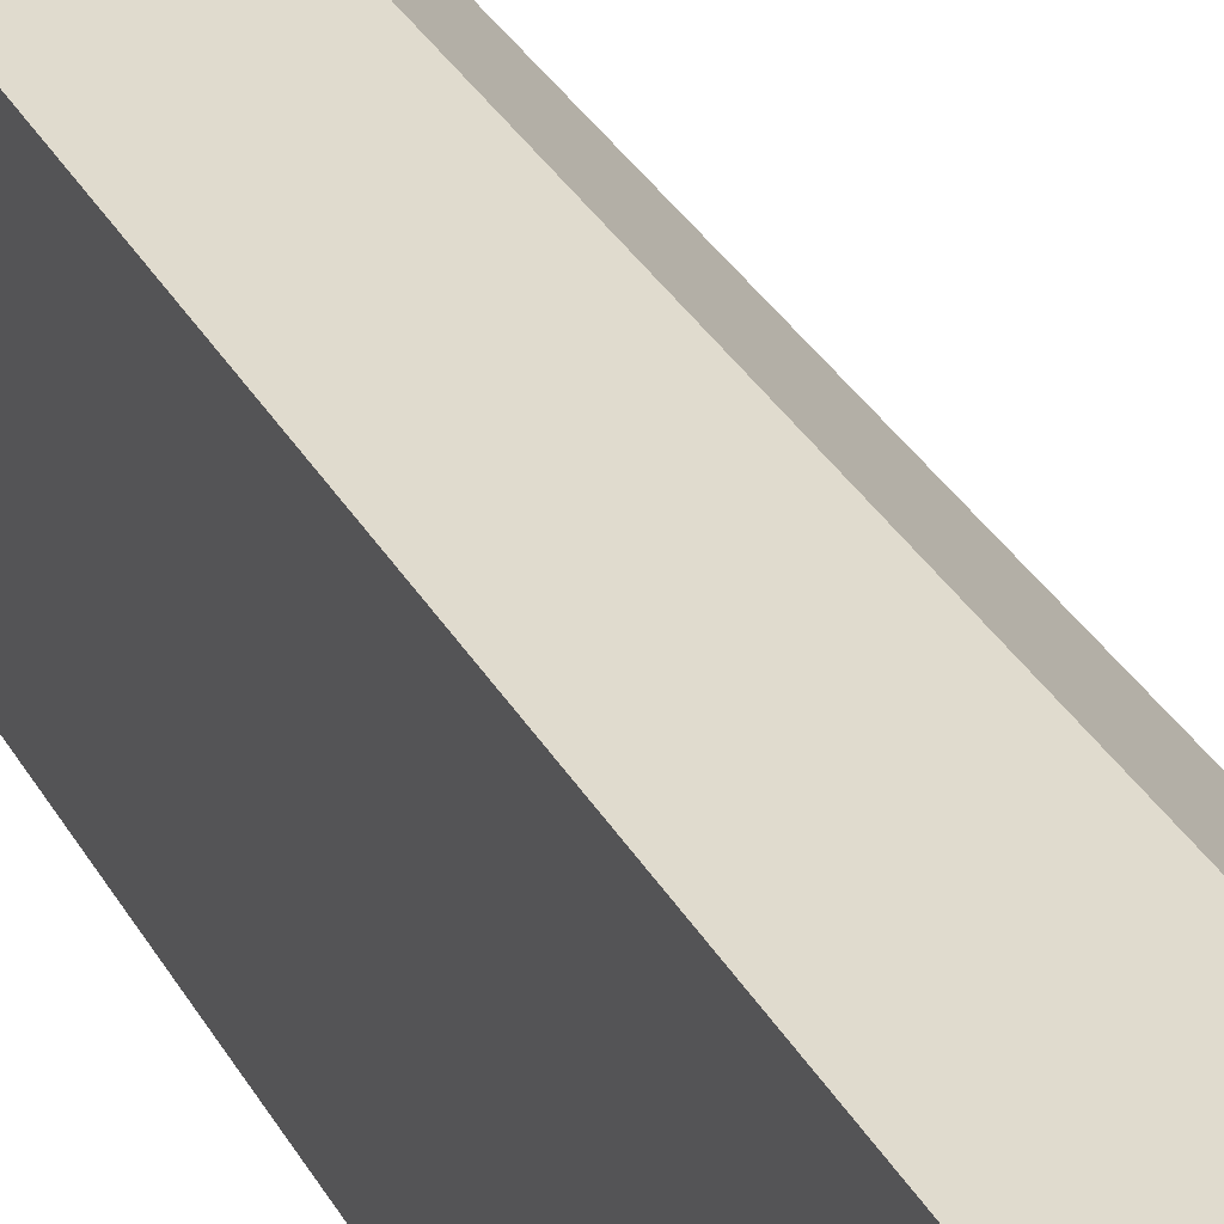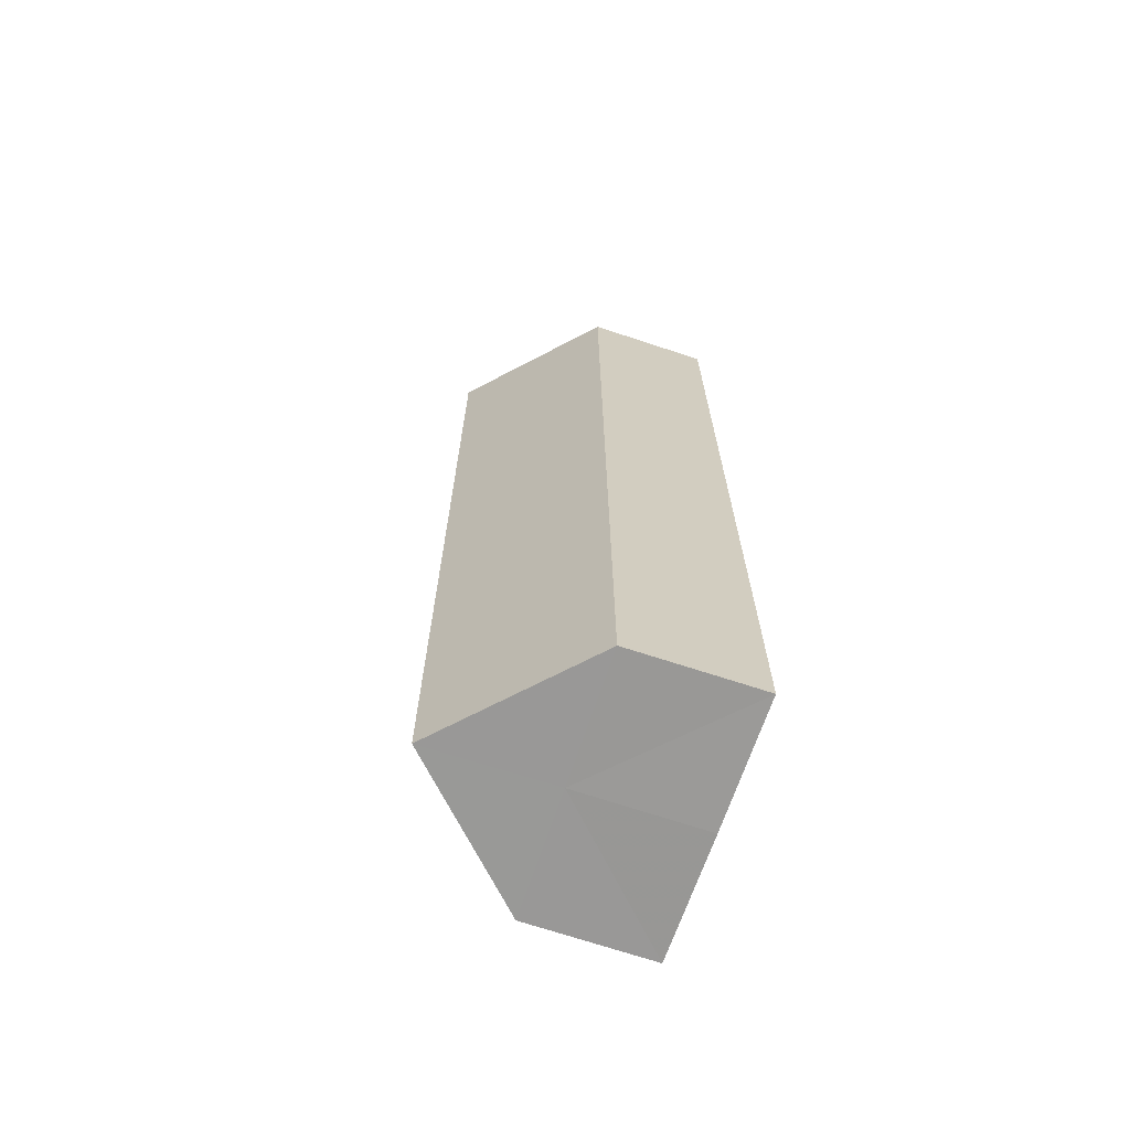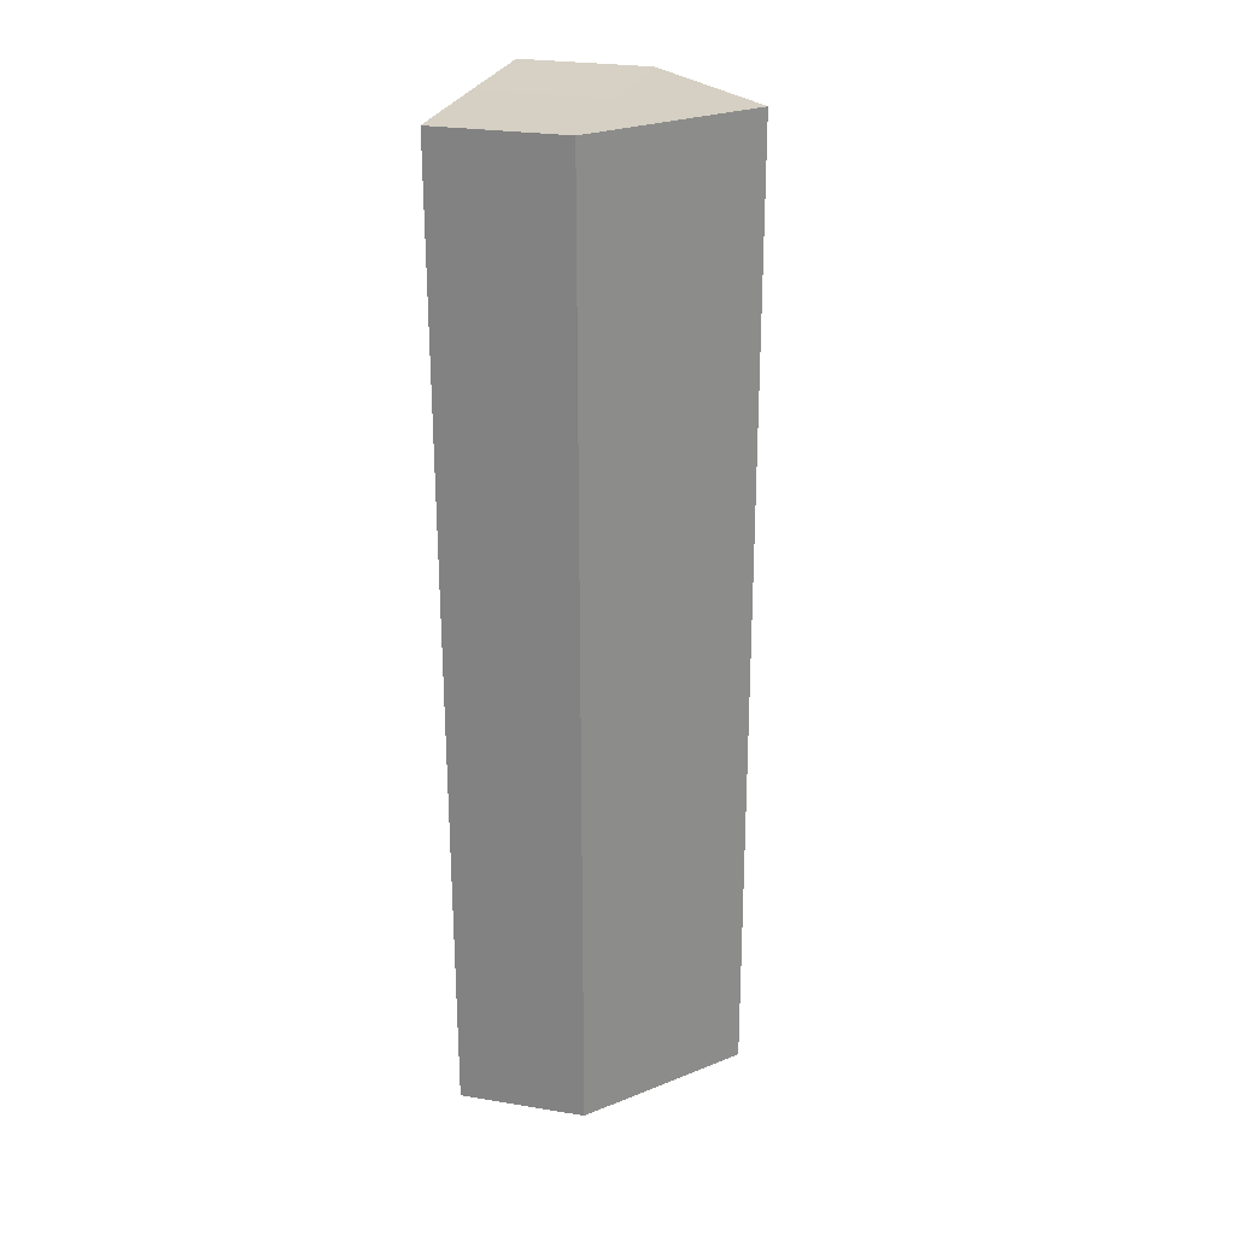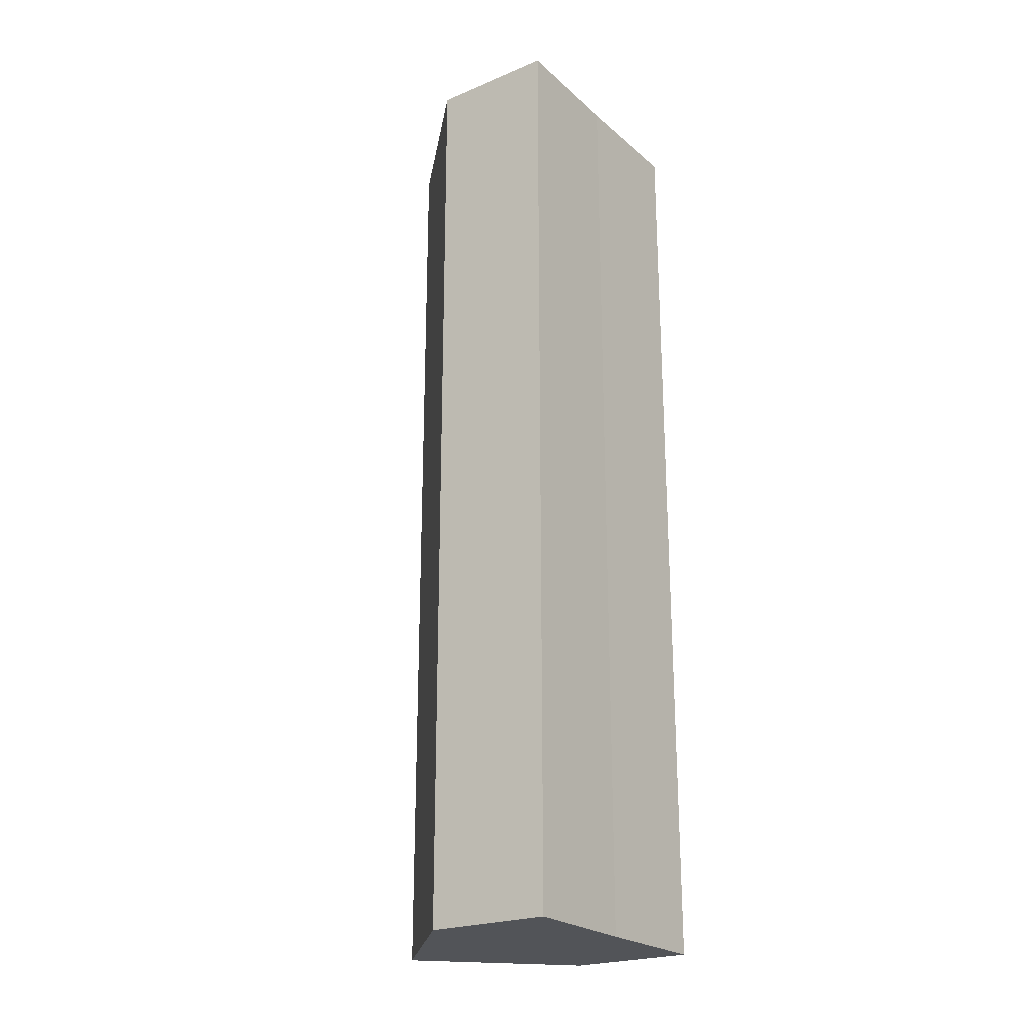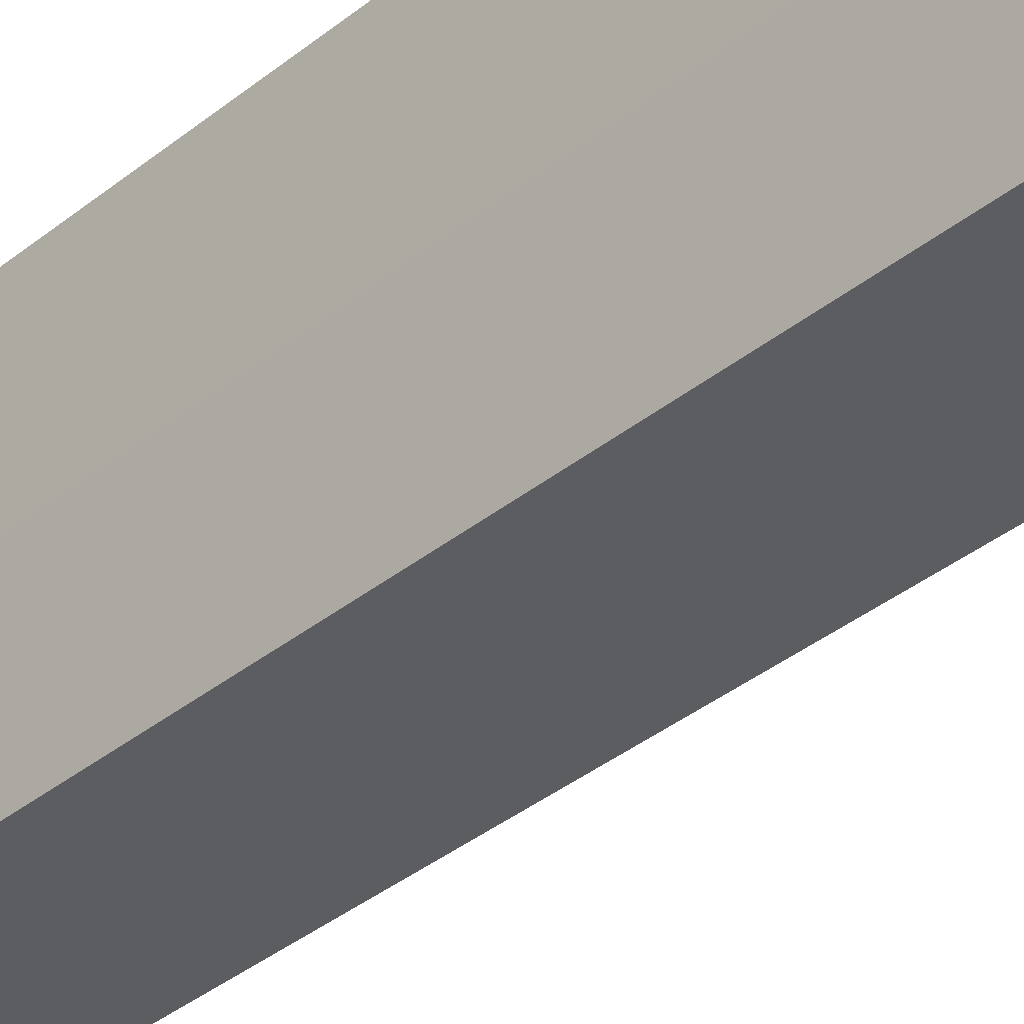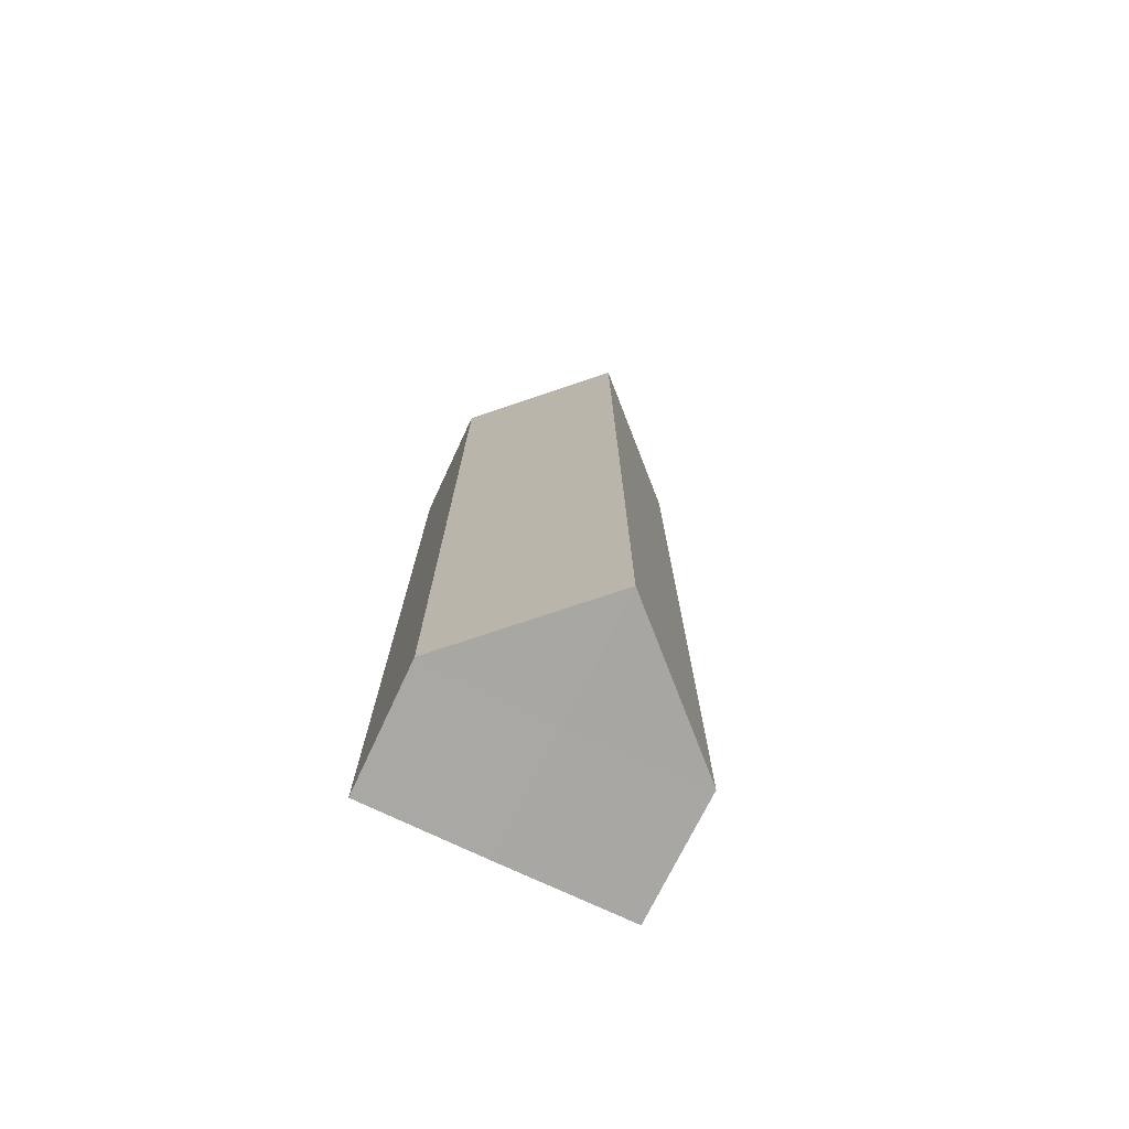
<metadata>
{"format":"obj","ext":"obj","renderer":"f3d","projection":"perspective","resolution":1024,"background":"white","views":[{"elev":33.4,"azim":154.4,"up":"+Y"},{"elev":-68.6,"azim":-18.5,"up":"+Z"},{"elev":26.5,"azim":-166.1,"up":"+Z"},{"elev":-23.2,"azim":34.9,"up":"+Z"},{"elev":-35.8,"azim":136.9,"up":"+Y"},{"elev":-74.7,"azim":-115.2,"up":"+Z"}]}
</metadata>
<code>
o 9256
v 2224 1876 16.26
v 2224 1876 16.26
v 2224 1876 16.33
v 2224 1876 16.26
v 2224 1876 16.33
v 2224 1876 16.26
v 2224 1876 16.33
v 2224 1876 16.26
v 2224 1876 16.33
v 2224 1876 16.26
v 2224 1876 16.26
v 2224 1876 16.26
v 2224 1877 16.26
v 2224 1876 16.26
v 2224 1877 16.26
v 2224 1876 16.33
v 2224 1877 16.33
v 2224 1877 16.33
v 2224 1876 16.33
v 2224 1876 16.33
v 2224 1876 16.26
v 2224 1877 16.33
v 2224 1877 16.26
v 2224 1876 16.26
v 2224 1876 16.26
v 2224 1877 16.26
v 2224 1876 16.33
v 2224 1877 16.26
v 2224 1877 16.26
v 2224 1876 16.26
v 2224 1877 16.33
v 2224 1876 16.33
v 2224 1876 16.33
v 2224 1876 16.33
v 2224 1877 16.33
v 2224 1876 16.33
v 2224 1877 16.33
v 2224 1876 16.33
f 1 2 3
f 2 4 5
f 3 6 7
f 7 8 9
f 10 11 8
f 10 8 12
f 10 13 11
f 10 12 14
f 10 15 13
f 10 14 15
f 16 13 17
f 18 14 19
f 20 21 16
f 22 23 18
f 24 25 20
f 25 26 27
f 28 29 22
f 29 30 31
f 32 33 34
f 32 35 33
f 32 34 36
f 32 37 35
f 32 36 38
f 32 38 37

</code>
